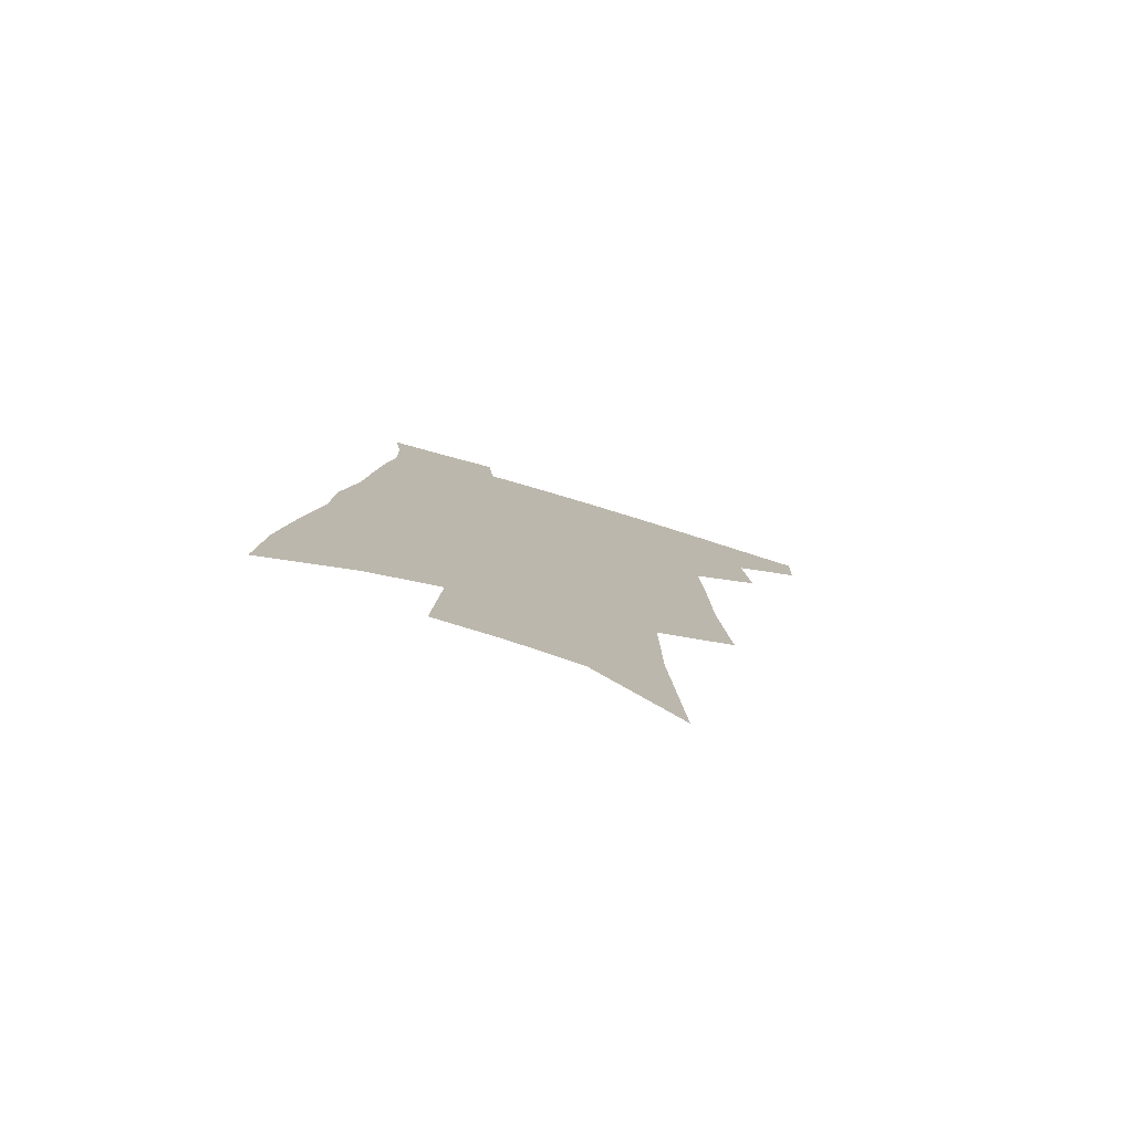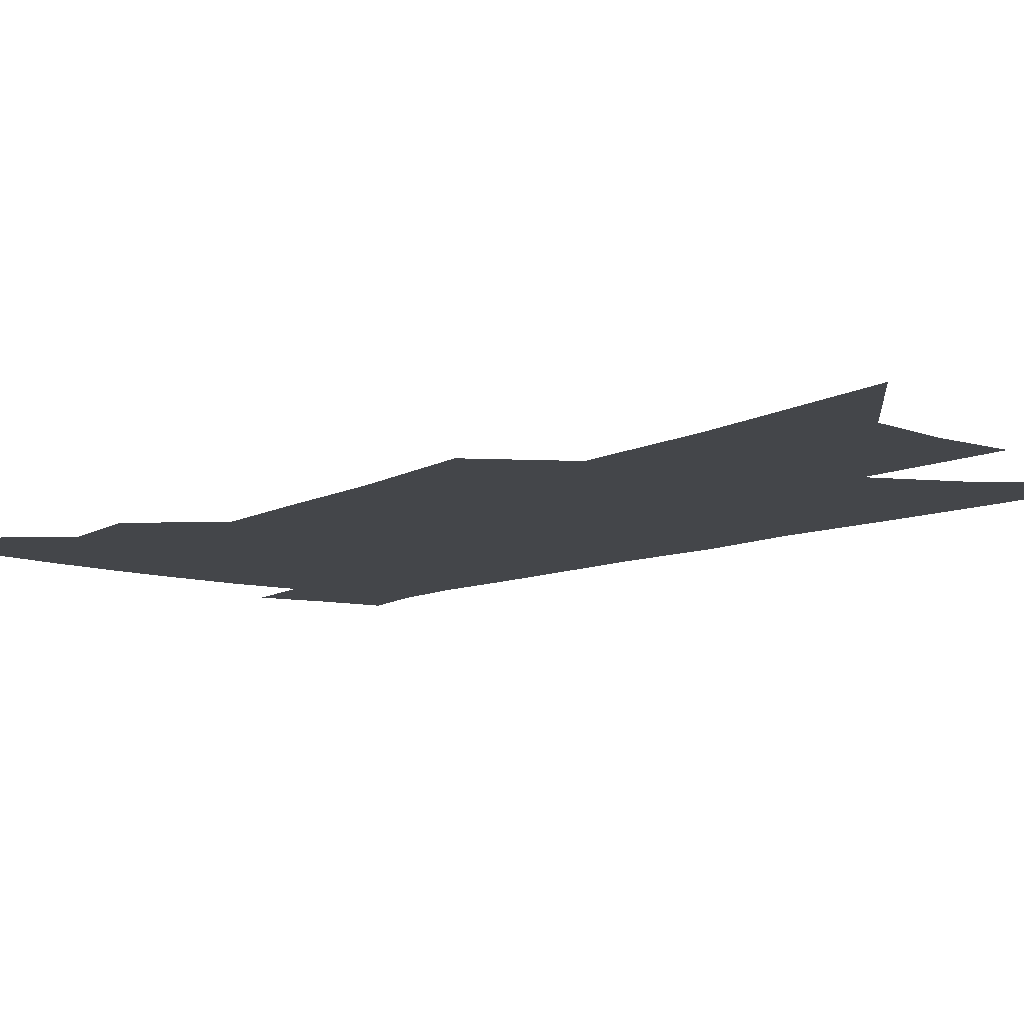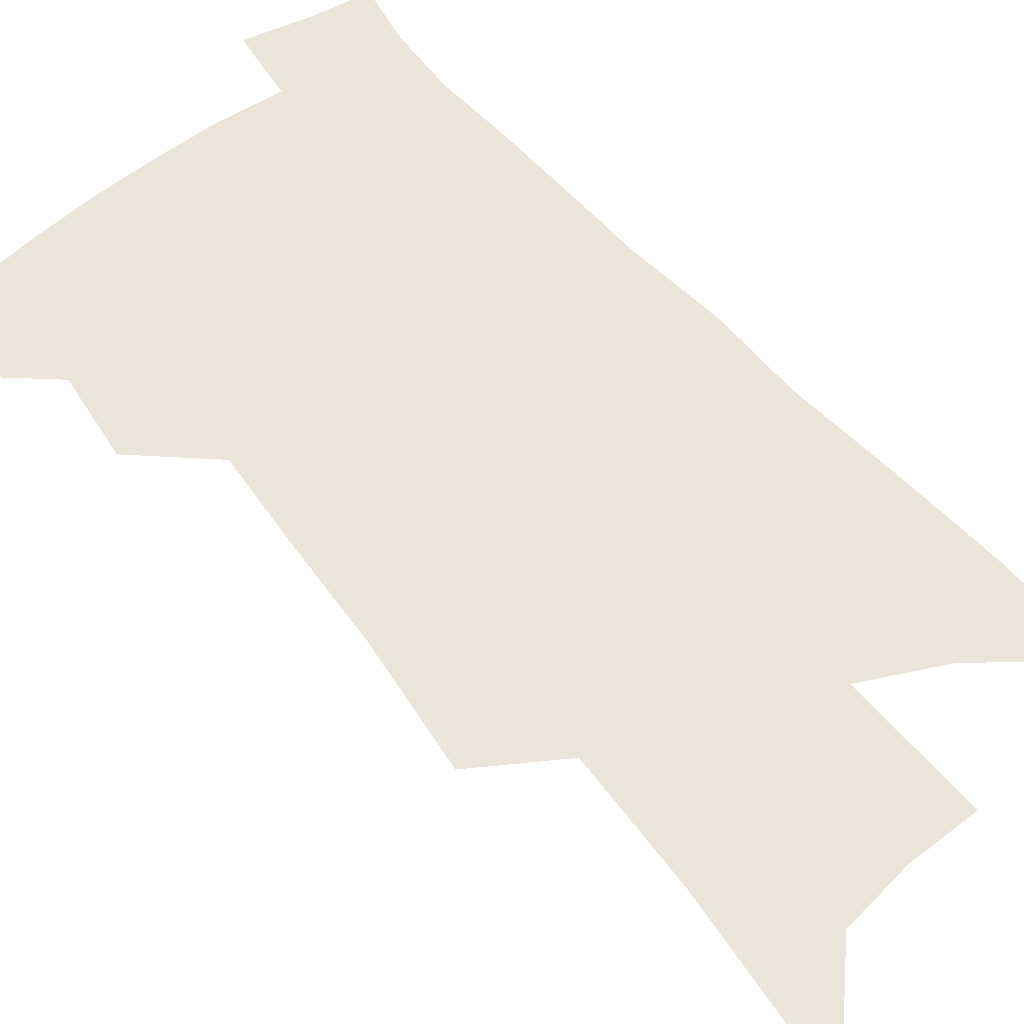
<metadata>
{"format":"obj","ext":"obj","renderer":"f3d","projection":"perspective","resolution":1024,"background":"white","views":[{"elev":-79.4,"azim":163.4,"up":"+Y"},{"elev":-9.8,"azim":-37.3,"up":"+Z"},{"elev":59.2,"azim":-36.9,"up":"+Z"}]}
</metadata>
<code>
v 512.4 443.3 0
v 511.7 467 0
v 535 391.9 0
v 537.7 422.6 0
v 537.3 446.9 0
v 534.7 469.8 0
v 553.8 250.2 0
v 557.7 297.7 0
v 558.6 334.5 0
v 560.2 370.7 0
v 561.4 401.2 0
v 561.6 426.6 0
v 561 449.6 0
v 557.5 473 0
v 577.9 114.3 0
v 582.6 184.6 0
v 583.2 232.6 0
v 582.9 273.8 0
v 584.1 314.7 0
v 583.4 345.9 0
v 583.8 377.7 0
v 584.4 405.9 0
v 584.5 430.1 0
v 583.2 451.7 0
v 580.5 475.3 0
v 609.2 149.5 0
v 609.2 203.9 0
v 607.6 243.5 0
v 607.4 286.9 0
v 606.7 320.8 0
v 606.1 352.4 0
v 605.9 381.7 0
v 605.9 407.4 0
v 605.9 430.8 0
v 605.6 452.9 0
v 603.7 476.3 0
v 634.8 153.9 0
v 633.1 212 0
v 631.2 251.3 0
v 629.8 287.8 0
v 628.5 322.9 0
v 627.8 352 0
v 627 383.3 0
v 627 408.5 0
v 627.3 431.7 0
v 627.8 453.3 0
v 626.7 476.4 0
v 660.4 154.7 0
v 657.9 205.1 0
v 655 247.7 0
v 652.2 287.5 0
v 650.6 320.6 0
v 649.9 349.7 0
v 648.3 380.9 0
v 648.1 406.1 0
v 648.2 430.6 0
v 648.9 453.2 0
v 650.4 474.5 0
v 652.5 499.2 0
v 685.7 192.5 0
v 681.2 237.5 0
v 677.4 277.6 0
v 674.7 312.8 0
v 673 344.3 0
v 671.6 374 0
v 669.5 403 0
v 669.8 427.4 0
v 669.7 451.5 0
v 671.8 472.2 0
v 674.8 494.2 0
v 719.8 167.8 0
v 717.8 208.4 0
v 713.1 250.7 0
v 707.6 291 0
v 706.4 323.2 0
v 701.2 358.7 0
v 698.8 388.9 0
v 696.5 417.5 0
v 693.2 446.2 0
v 693.4 469.9 0
v 696.5 491.2 0
f 4 5 1
f 1 5 2
f 5 6 2
f 10 11 3
f 3 11 4
f 11 12 4
f 4 12 5
f 12 13 5
f 5 13 6
f 13 14 6
f 17 18 7
f 7 18 8
f 18 19 8
f 8 19 9
f 19 20 9
f 9 20 10
f 20 21 10
f 10 21 11
f 21 22 11
f 11 22 12
f 22 23 12
f 12 23 13
f 23 24 13
f 13 24 14
f 24 25 14
f 15 26 16
f 26 27 16
f 16 27 17
f 27 28 17
f 17 28 18
f 28 29 18
f 18 29 19
f 29 30 19
f 19 30 20
f 30 31 20
f 20 31 21
f 31 32 21
f 21 32 22
f 32 33 22
f 22 33 23
f 33 34 23
f 23 34 24
f 34 35 24
f 24 35 25
f 35 36 25
f 26 37 27
f 37 38 27
f 27 38 28
f 38 39 28
f 28 39 29
f 39 40 29
f 29 40 30
f 40 41 30
f 30 41 31
f 41 42 31
f 31 42 32
f 42 43 32
f 32 43 33
f 43 44 33
f 33 44 34
f 44 45 34
f 34 45 35
f 45 46 35
f 35 46 36
f 46 47 36
f 37 48 38
f 48 49 38
f 38 49 39
f 49 50 39
f 39 50 40
f 50 51 40
f 40 51 41
f 51 52 41
f 41 52 42
f 52 53 42
f 42 53 43
f 53 54 43
f 43 54 44
f 54 55 44
f 44 55 45
f 55 56 45
f 45 56 46
f 56 57 46
f 46 57 47
f 57 58 47
f 49 60 50
f 60 61 50
f 50 61 51
f 61 62 51
f 51 62 52
f 62 63 52
f 52 63 53
f 63 64 53
f 53 64 54
f 64 65 54
f 54 65 55
f 65 66 55
f 55 66 56
f 66 67 56
f 56 67 57
f 67 68 57
f 57 68 58
f 68 69 58
f 58 69 59
f 69 70 59
f 60 71 61
f 71 72 61
f 61 72 62
f 72 73 62
f 62 73 63
f 73 74 63
f 63 74 64
f 74 75 64
f 64 75 65
f 75 76 65
f 65 76 66
f 76 77 66
f 66 77 67
f 77 78 67
f 67 78 68
f 78 79 68
f 68 79 69
f 79 80 69
f 69 80 70
f 80 81 70

</code>
